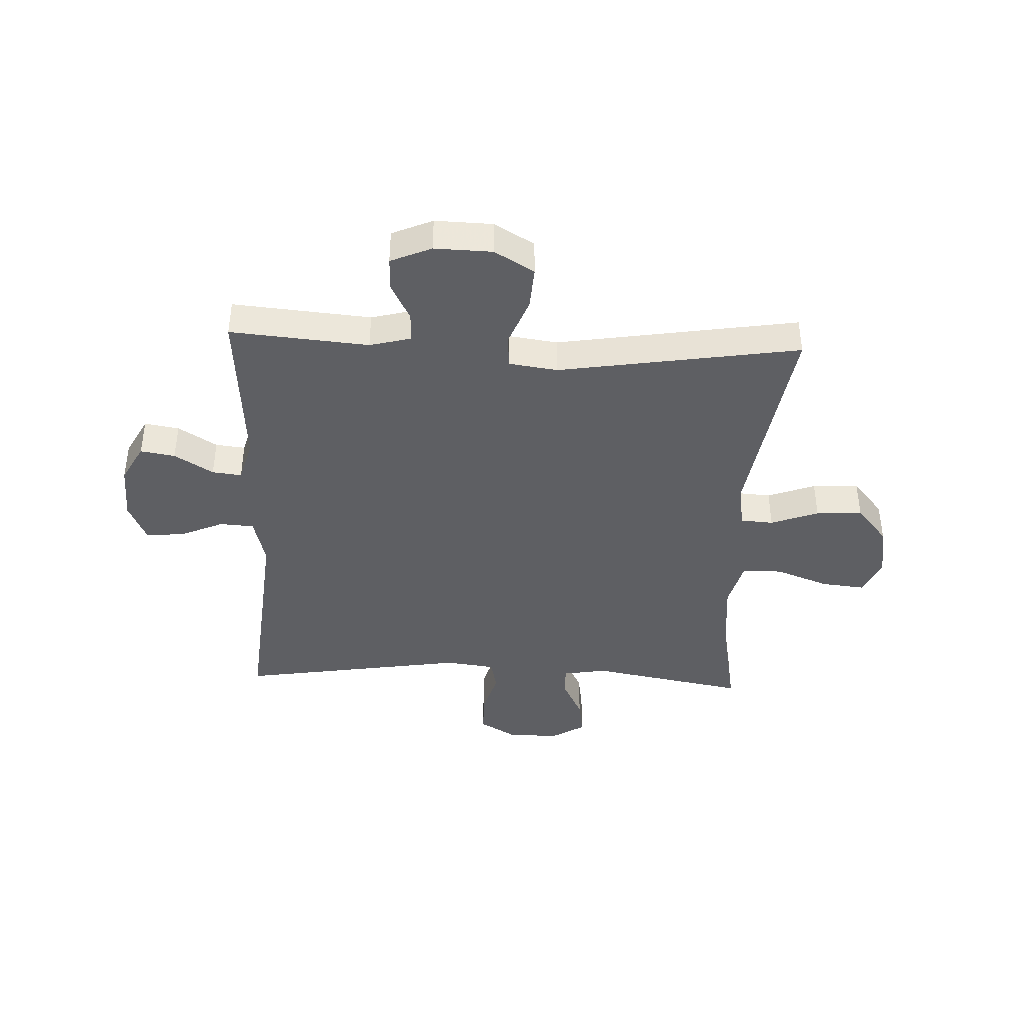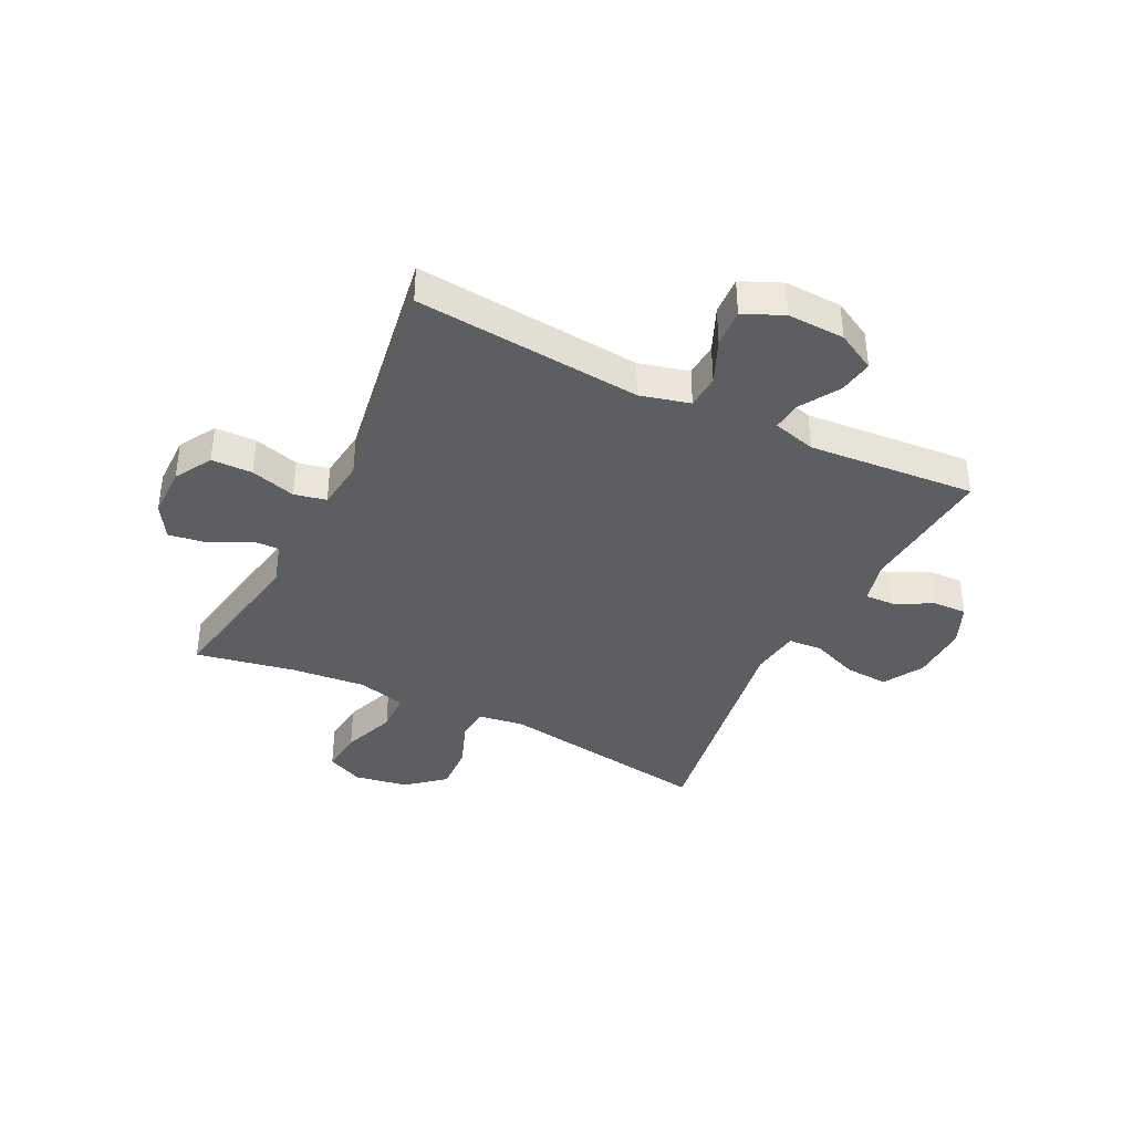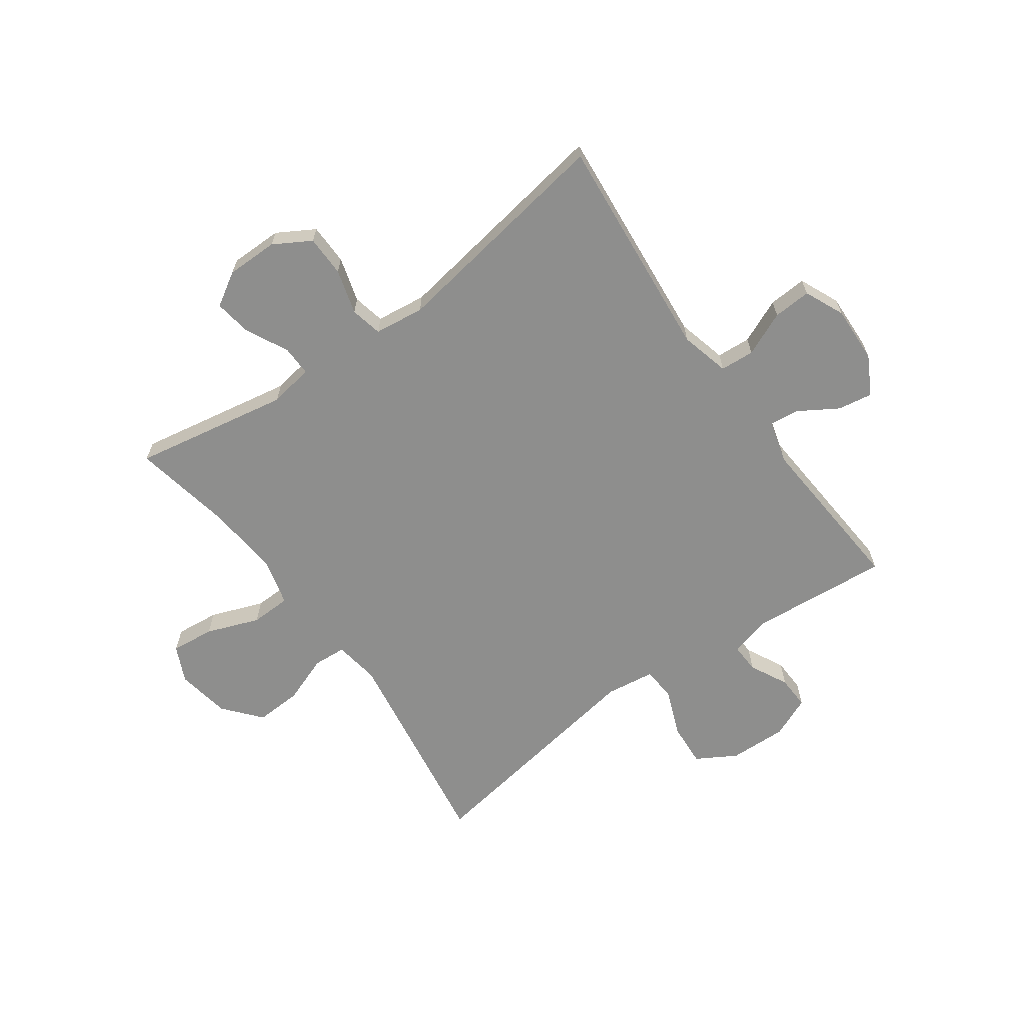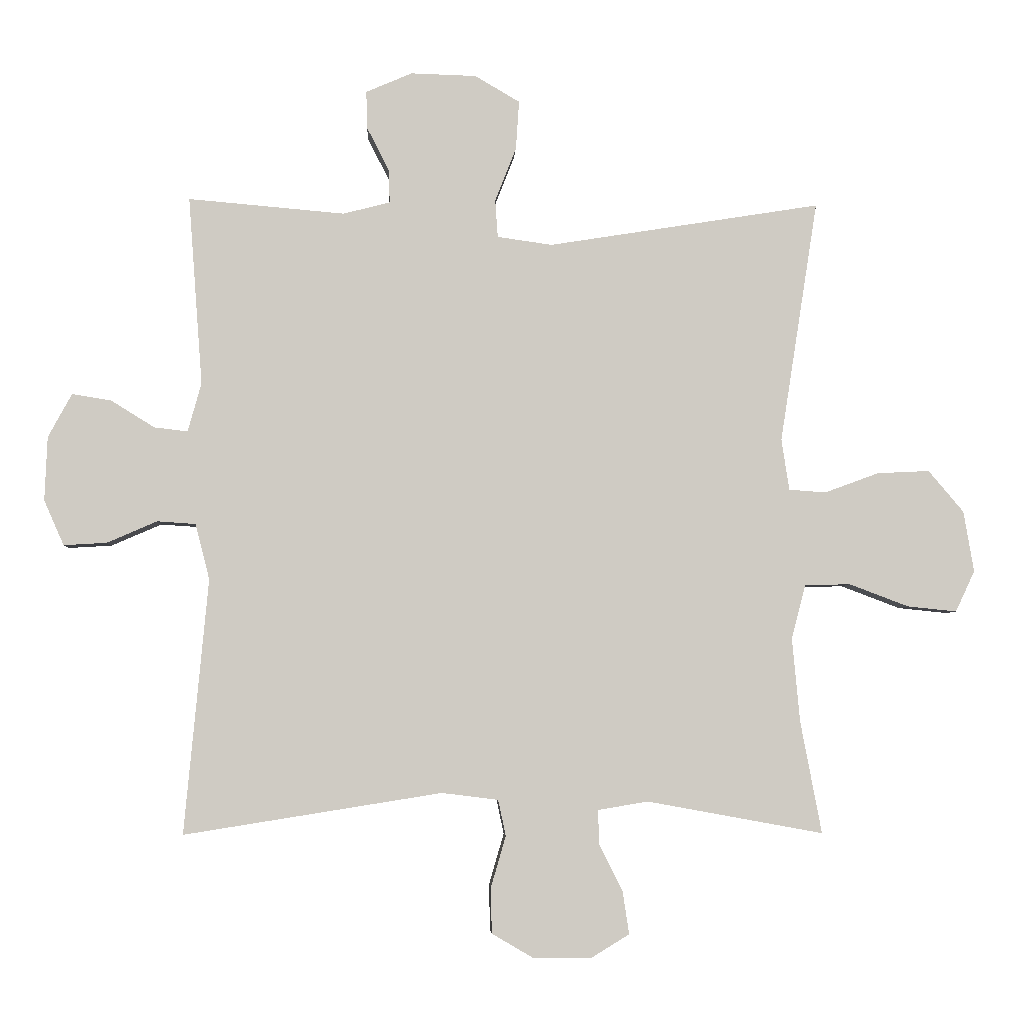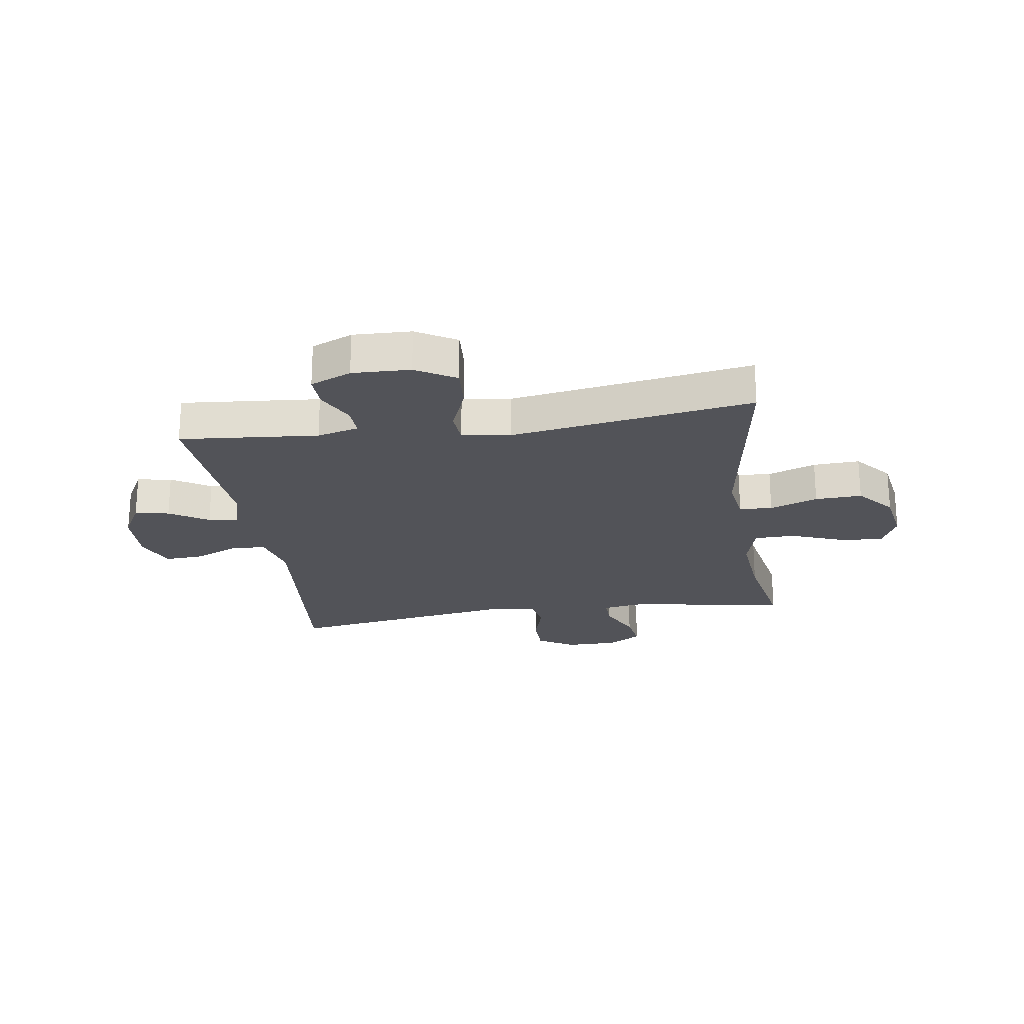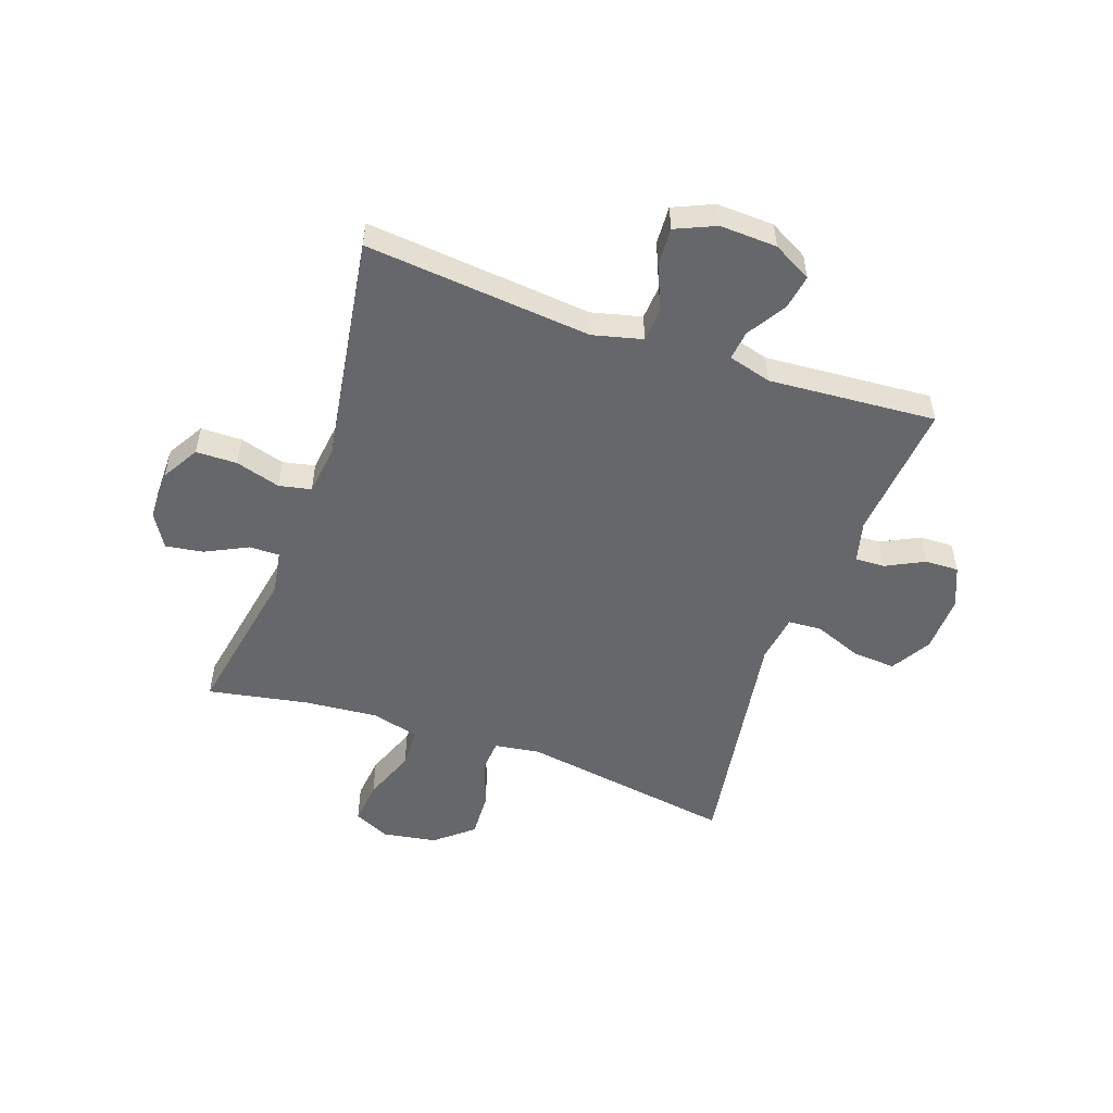
<metadata>
{"format":"obj","ext":"obj","renderer":"f3d","projection":"perspective","resolution":1024,"background":"white","views":[{"elev":-41.1,"azim":-2.5,"up":"+Y"},{"elev":-38.5,"azim":-116.2,"up":"+Y"},{"elev":-64.8,"azim":-144.3,"up":"+Y"},{"elev":-4.4,"azim":-2.9,"up":"+Z"},{"elev":-22.7,"azim":8.4,"up":"+Y"},{"elev":-52.0,"azim":-109.5,"up":"+Y"}]}
</metadata>
<code>
v 0.5 0.07 0.5
v 0.441 0.07 0.122
v 0.453 0.07 0.042
v 0.511 0.07 0.038
v 0.595 0.07 0.069
v 0.677 0.07 0.073
v 0.732 0.07 0.008
v 0.748 0.07 -0.087
v 0.718 0.07 -0.151
v 0.641 0.07 -0.143
v 0.548 0.07 -0.108
v 0.477 0.07 -0.11
v 0.455 0.07 -0.194
v 0.467 0.07 -0.325
v 0.5 0.07 -0.5
v 0.225 0.07 -0.45
v 0.147 0.07 -0.463
v 0.148 0.07 -0.516
v 0.185 0.07 -0.59
v 0.195 0.07 -0.656
v 0.136 0.07 -0.692
v 0.045 0.07 -0.692
v -0.02 0.07 -0.654
v -0.021 0.07 -0.582
v 0.002 0.07 -0.503
v -0.01 0.07 -0.447
v -0.098 0.07 -0.436
v -0.5 0.07 -0.5
v -0.463 0.07 -0.103
v -0.485 0.07 -0.016
v -0.545 0.07 -0.012
v -0.623 0.07 -0.046
v -0.69 0.07 -0.05
v -0.721 0.07 0.02
v -0.717 0.07 0.12
v -0.68 0.07 0.188
v -0.619 0.07 0.178
v -0.551 0.07 0.136
v -0.499 0.07 0.13
v -0.478 0.07 0.206
v -0.5 0.07 0.5
v -0.256 0.07 0.479
v -0.183 0.07 0.498
v -0.185 0.07 0.55
v -0.219 0.07 0.617
v -0.221 0.07 0.676
v -0.149 0.07 0.707
v -0.047 0.07 0.704
v 0.023 0.07 0.663
v 0.018 0.07 0.587
v -0.015 0.07 0.503
v -0.011 0.07 0.444
v 0.075 0.07 0.432
v 0.5 0 0.5
v 0.441 0 0.122
v 0.453 0 0.042
v 0.511 0 0.038
v 0.595 0 0.069
v 0.677 0 0.073
v 0.732 0 0.008
v 0.748 0 -0.087
v 0.718 0 -0.151
v 0.641 0 -0.143
v 0.548 0 -0.108
v 0.477 0 -0.11
v 0.455 0 -0.194
v 0.467 0 -0.325
v 0.5 0 -0.5
v 0.225 0 -0.45
v 0.147 0 -0.463
v 0.148 0 -0.516
v 0.185 0 -0.59
v 0.195 0 -0.656
v 0.136 0 -0.692
v 0.045 0 -0.692
v -0.02 0 -0.654
v -0.021 0 -0.582
v 0.002 0 -0.503
v -0.01 0 -0.447
v -0.098 0 -0.436
v -0.5 0 -0.5
v -0.463 0 -0.103
v -0.485 0 -0.016
v -0.545 0 -0.012
v -0.623 0 -0.046
v -0.69 0 -0.05
v -0.721 0 0.02
v -0.717 0 0.12
v -0.68 0 0.188
v -0.619 0 0.178
v -0.551 0 0.136
v -0.499 0 0.13
v -0.478 0 0.206
v -0.5 0 0.5
v -0.256 0 0.479
v -0.183 0 0.498
v -0.185 0 0.55
v -0.219 0 0.617
v -0.221 0 0.676
v -0.149 0 0.707
v -0.047 0 0.704
v 0.023 0 0.663
v 0.018 0 0.587
v -0.015 0 0.503
v -0.011 0 0.444
v 0.075 0 0.432
f 49 50 51
f 48 49 51
f 47 48 51
f 46 47 51
f 45 46 51
f 44 45 51
f 43 44 51 52
f 42 43 52
f 40 41 42 52
f 39 40 52 53
f 36 37 38
f 35 36 38
f 34 35 38
f 33 34 38
f 32 33 38
f 31 32 38
f 30 31 38 39
f 53 1 2
f 39 53 2
f 30 39 2
f 29 30 2
f 23 24 25
f 22 23 25
f 21 22 25
f 20 21 25
f 19 20 25
f 18 19 25
f 17 18 25 26
f 16 17 26 27
f 14 15 16
f 13 14 16 27
f 9 10 11
f 8 9 11
f 7 8 11
f 6 7 11
f 5 6 11
f 4 5 11
f 3 4 11 12
f 29 2 3
f 28 29 3
f 27 28 3
f 13 27 3
f 3 12 13
f 104 103 102
f 104 102 101
f 104 101 100
f 104 100 99
f 104 99 98
f 104 98 97
f 105 104 97 96
f 105 96 95
f 105 95 94 93
f 106 105 93 92
f 91 90 89
f 91 89 88
f 91 88 87
f 91 87 86
f 91 86 85
f 91 85 84
f 92 91 84 83
f 55 54 106
f 55 106 92
f 55 92 83
f 55 83 82
f 78 77 76
f 78 76 75
f 78 75 74
f 78 74 73
f 78 73 72
f 78 72 71
f 79 78 71 70
f 80 79 70 69
f 69 68 67
f 80 69 67 66
f 64 63 62
f 64 62 61
f 64 61 60
f 64 60 59
f 64 59 58
f 64 58 57
f 65 64 57 56
f 56 55 82
f 56 82 81
f 56 81 80
f 56 80 66
f 66 65 56
f 1 54 55 2
f 2 55 56 3
f 3 56 57 4
f 4 57 58 5
f 5 58 59 6
f 6 59 60 7
f 7 60 61 8
f 8 61 62 9
f 9 62 63 10
f 10 63 64 11
f 11 64 65 12
f 12 65 66 13
f 13 66 67 14
f 14 67 68 15
f 15 68 69 16
f 16 69 70 17
f 17 70 71 18
f 18 71 72 19
f 19 72 73 20
f 20 73 74 21
f 21 74 75 22
f 22 75 76 23
f 23 76 77 24
f 24 77 78 25
f 25 78 79 26
f 26 79 80 27
f 27 80 81 28
f 28 81 82 29
f 29 82 83 30
f 30 83 84 31
f 31 84 85 32
f 32 85 86 33
f 33 86 87 34
f 34 87 88 35
f 35 88 89 36
f 36 89 90 37
f 37 90 91 38
f 38 91 92 39
f 39 92 93 40
f 40 93 94 41
f 41 94 95 42
f 42 95 96 43
f 43 96 97 44
f 44 97 98 45
f 45 98 99 46
f 46 99 100 47
f 47 100 101 48
f 48 101 102 49
f 49 102 103 50
f 50 103 104 51
f 51 104 105 52
f 52 105 106 53
f 53 106 54 1

</code>
